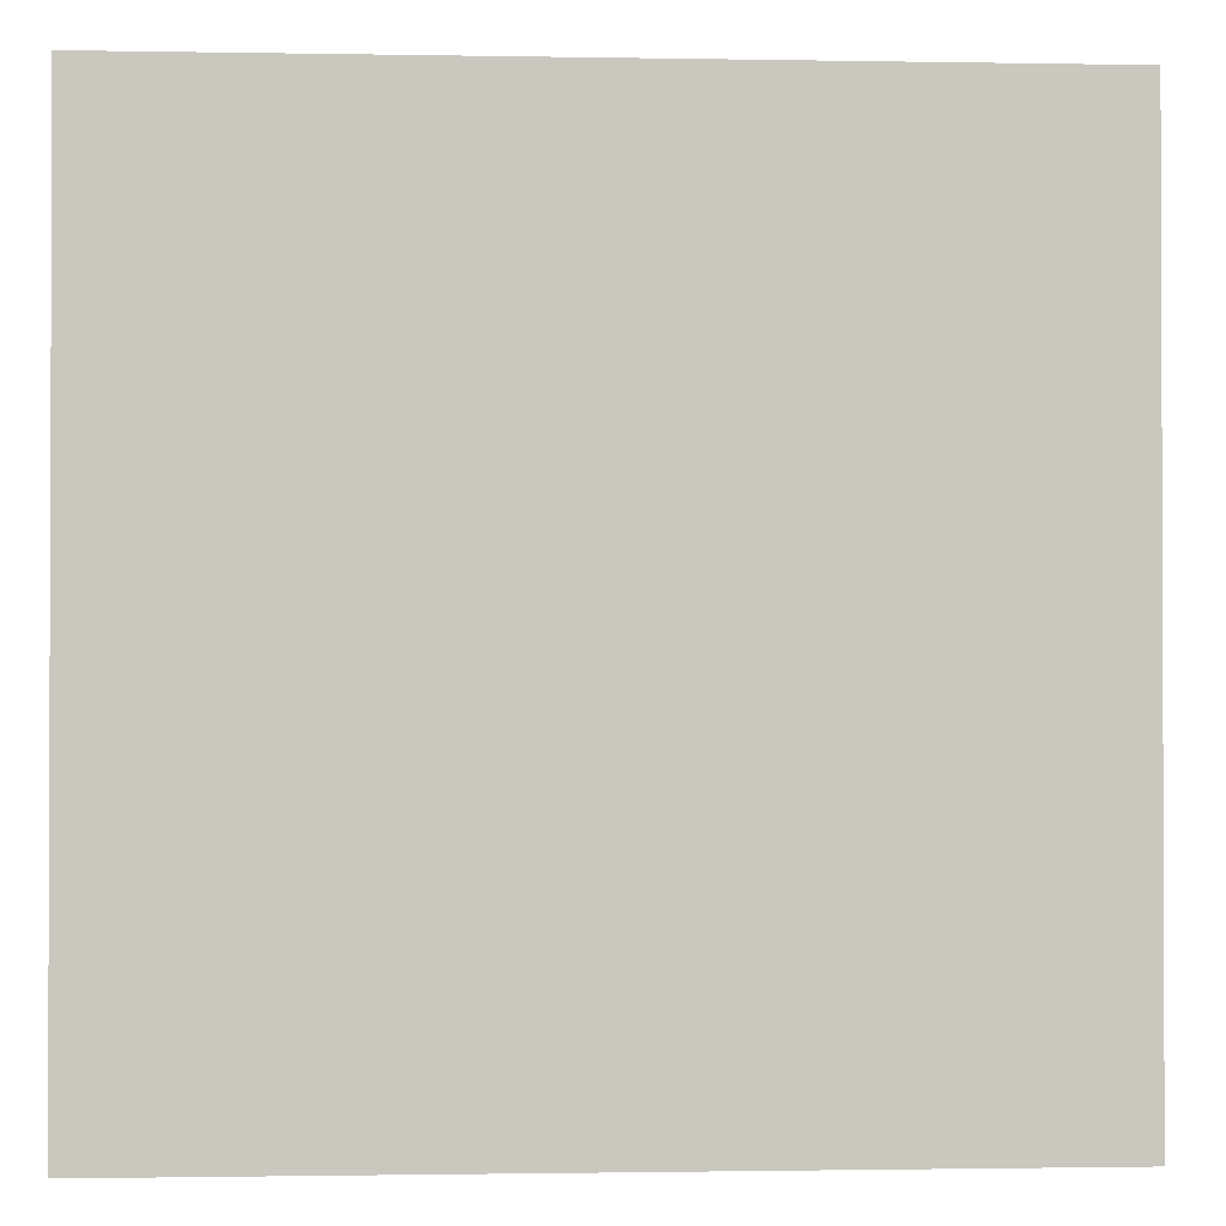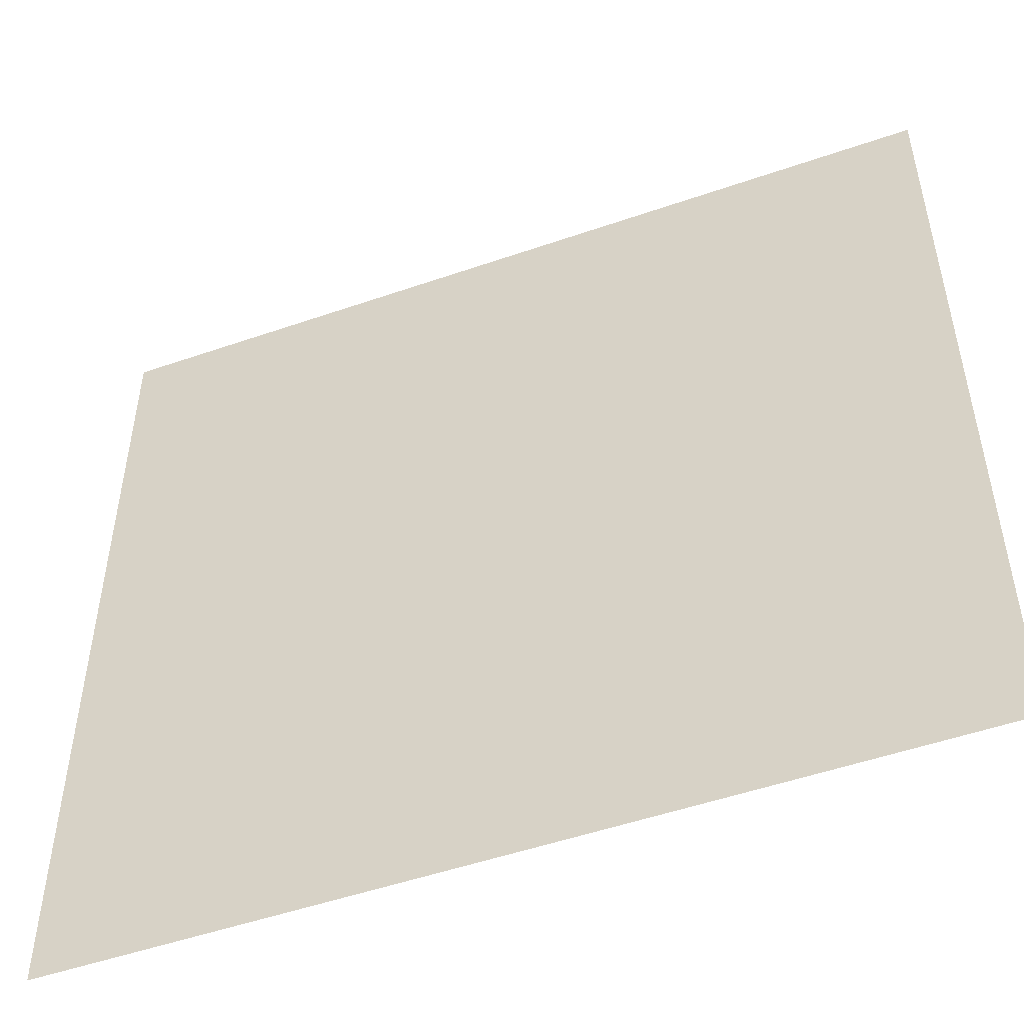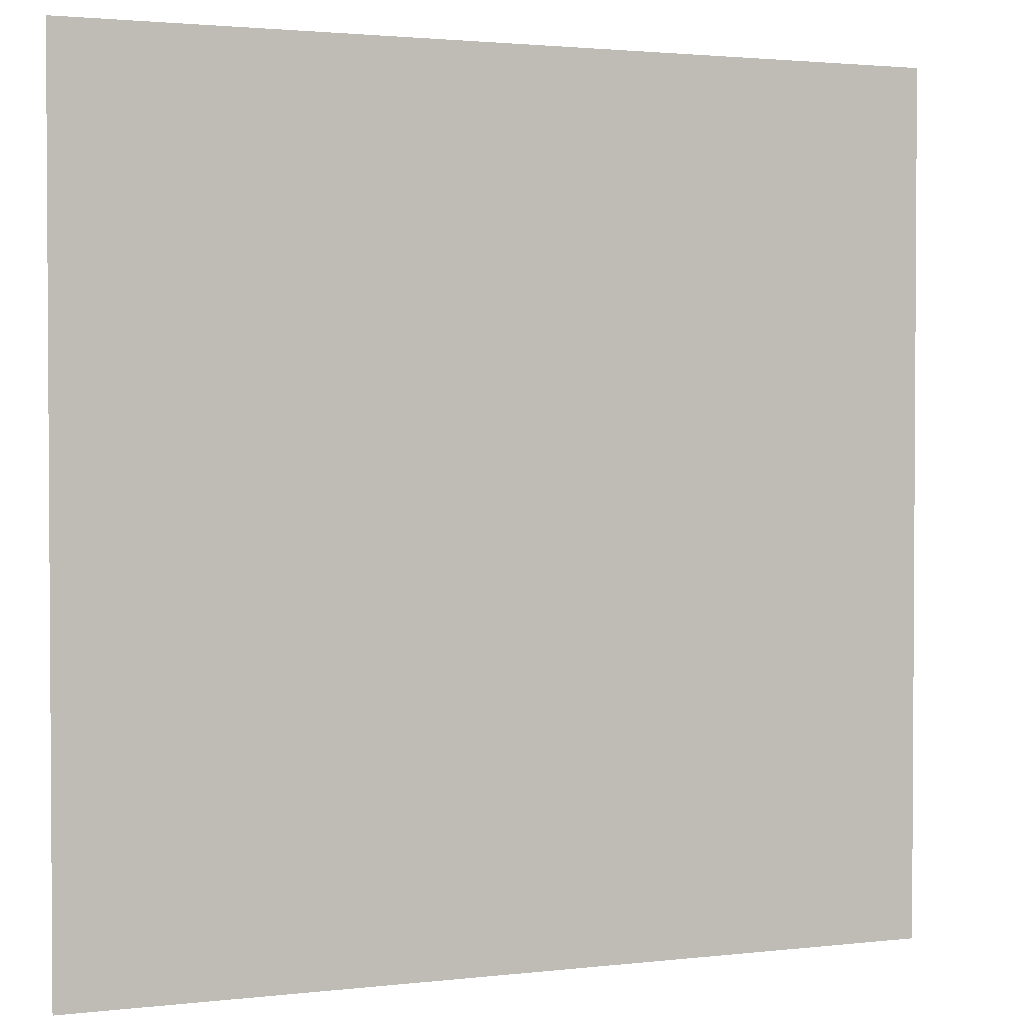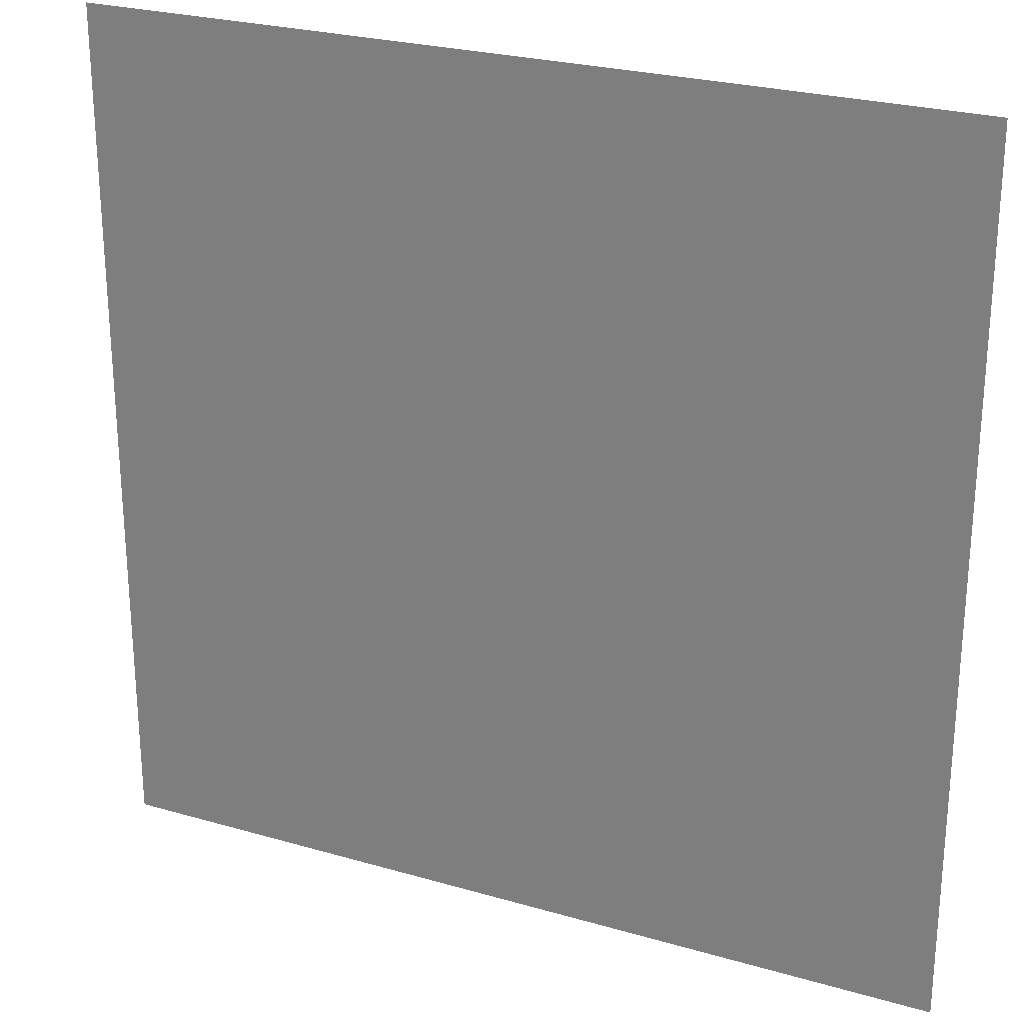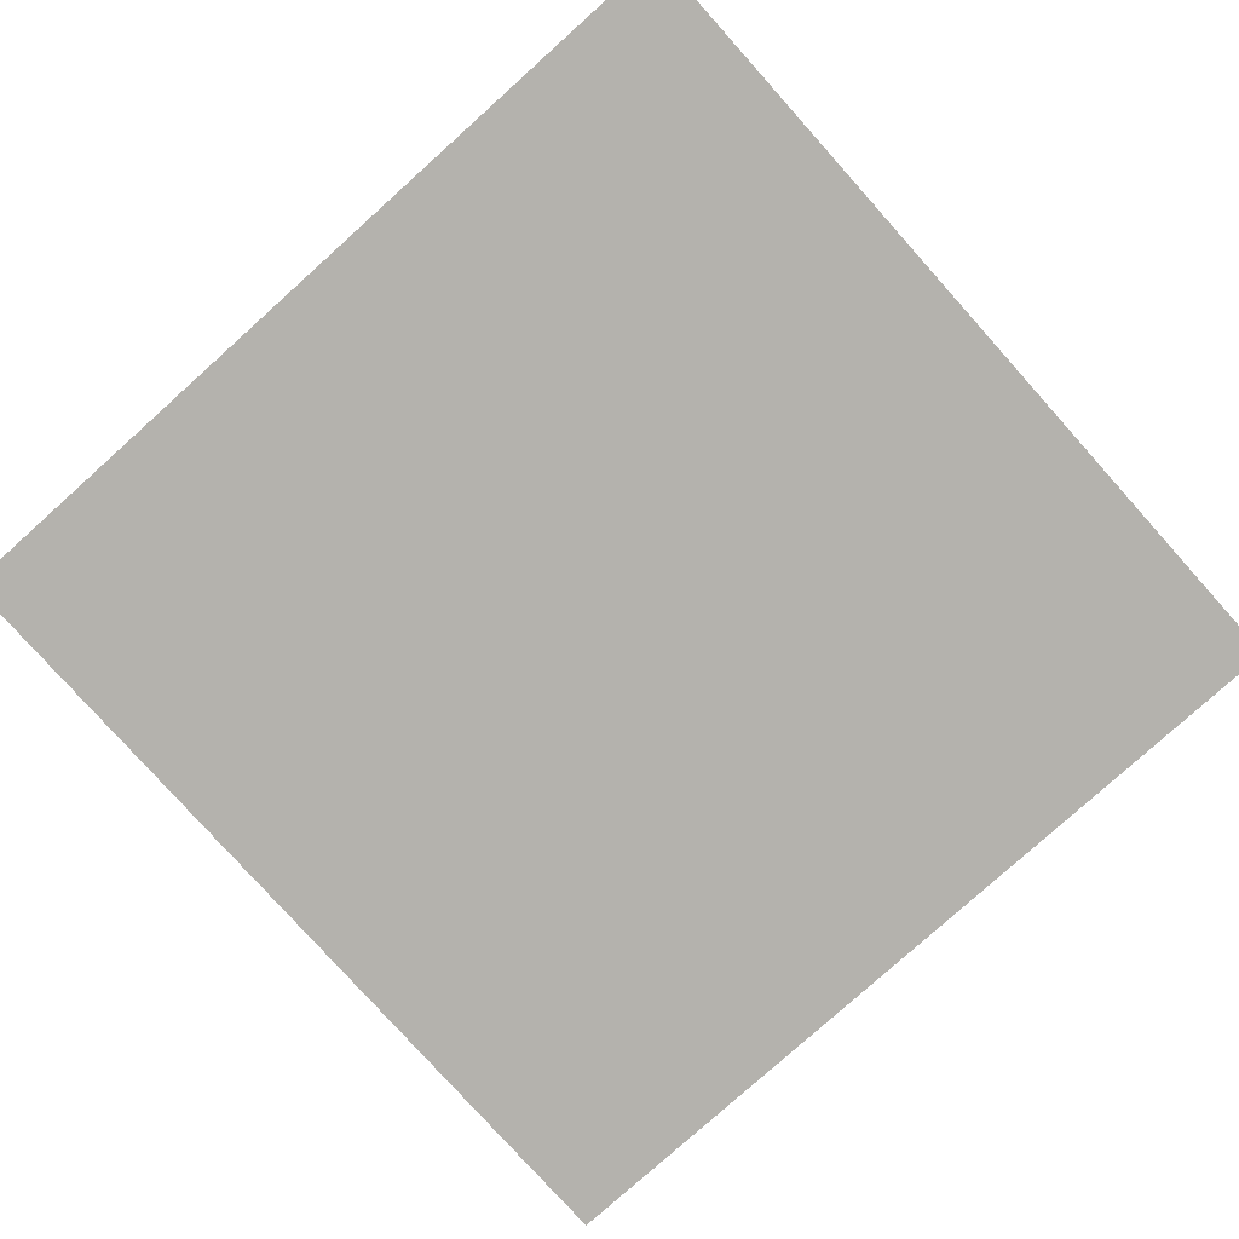
<metadata>
{"format":"obj","ext":"obj","renderer":"f3d","projection":"perspective","resolution":1024,"background":"white","views":[{"elev":-1.2,"azim":176.2,"up":"+Y"},{"elev":-51.0,"azim":-159.3,"up":"+Y"},{"elev":2.1,"azim":-22.4,"up":"+Y"},{"elev":25.5,"azim":-155.0,"up":"+Y"},{"elev":-79.5,"azim":-138.1,"up":"+Z"}]}
</metadata>
<code>
v 0 0.1 0
v 0 0 0
v 0.1 0 0
v 0.06205 0.06472 0
v 0.1499 0.08956 0
v 0 0.3 0
v 0 0.2 0
v 0.08313 0.2481 0
v 0.2 0 0
v 0.07231 0.1494 0
v 0.16 0.2012 0
v 0.2295 0.1575 0
v 0.3 0 0
v 0.4 0 0
v 0.0866 0.35 0
v 0.5 0 0
v 0.45 0.0866 0
v 0.2546 0.08165 0
v 0.1667 0.3005 0
v 0.3074 0.1605 0
v 0.3519 0.0827 0
v 0 0.4 0
v 0 0.6 0
v 0.0866 0.55 0
v 0 0.5 0
v 0.6 0 0
v 0.7 0 0
v 0.65 0.0866 0
v 0.55 0.0866 0
v 0.499 0.1686 0
v 0.4091 0.1661 0
v 0.1651 0.4002 0
v 0.3642 0.2545 0
v 0.2562 0.2494 0
v 0.1732 0.5 0
v 0.0866 0.45 0
v 0.248 0.3504 0
v 0 0.8 0
v 0 0.7 0
v 0.8 0 0
v 0.9 0 0
v 0.9286 0.06363 0
v 0.6944 0.1669 0
v 0.5899 0.1704 0
v 0.7477 0.08321 0
v 0.5471 0.2578 0
v 0.4001 0.3505 0
v 0.3198 0.3227 0
v 0.4977 0.3339 0
v 0.4497 0.2591 0
v 0.2477 0.445 0
v 0.251 0.5426 0
v 0.08119 0.6436 0
v 0.1653 0.6839 0
v 0.1676 0.5906 0
v 0.2468 0.6295 0
v 0.1597 0.7663 0
v 0.08023 0.7357 0
v 0.07579 0.9349 0
v 0 1 0
v 0 0.9 0
v 0.8467 0.07074 0
v 1 0 0
v 1 0.1 0
v 0.839 0.2319 0
v 0.7927 0.1546 0
v 0.7487 0.2571 0
v 0.6344 0.2527 0
v 0.5969 0.3534 0
v 0.321 0.4052 0
v 0.4662 0.4076 0
v 0.345 0.5922 0
v 0.3246 0.4929 0
v 0.09208 0.8472 0
v 0.1502 0.9275 0
v 0.9082 0.1515 0
v 0.9124 0.2571 0
v 0.8352 0.3091 0
v 0.6807 0.3298 0
v 0.5279 0.4099 0
v 0.4948 0.4938 0
v 0.4047 0.449 0
v 0.4464 0.587 0
v 0.4 0.5218 0
v 0.4031 0.6693 0
v 0.3535 0.7465 0
v 0.3261 0.6753 0
v 0.3002 0.8306 0
v 0.2503 0.7441 0
v 0.201 0.8365 0
v 0.1 1 0
v 0.2 1 0
v 0.9114 0.3535 0
v 1 0.2 0
v 0.7482 0.3571 0
v 0.676 0.4076 0
v 0.5874 0.4521 0
v 0.6686 0.4977 0
v 0.4926 0.6668 0
v 0.2497 0.9154 0
v 0.3 1 0
v 0.8276 0.4023 0
v 1 0.3 0
v 1 0.4 0
v 0.9134 0.45 0
v 0.7438 0.4484 0
v 0.7462 0.5447 0
v 0.5224 0.5944 0
v 0.5915 0.5479 0
v 0.4466 0.7469 0
v 0.3995 0.8294 0
v 0.4 1 0
v 0.45 0.9134 0
v 0.35 0.9134 0
v 1 0.5 0
v 0.8277 0.4996 0
v 0.8264 0.5981 0
v 0.6679 0.5898 0
v 0.7487 0.64 0
v 0.6744 0.6698 0
v 0.634 0.745 0
v 0.589 0.6496 0
v 0.5912 0.8307 0
v 0.544 0.7442 0
v 0.4968 0.8309 0
v 0.9134 0.55 0
v 0.9134 0.65 0
v 0.7449 0.7466 0
v 0.6886 0.8319 0
v 0.5 1 0
v 0.55 0.9134 0
v 1 0.6 0
v 0.8282 0.6952 0
v 0.9157 0.7462 0
v 0.7671 0.839 0
v 0.8421 0.7961 0
v 0.6447 0.9156 0
v 0.6 1 0
v 0.7 1 0
v 1 0.7 0
v 1 0.8 0
v 0.9257 0.8458 0
v 0.7376 0.9131 0
v 1 0.9 0
v 0.9 1 0
v 0.8 1 0
v 0.844 0.9081 0
v 1 1 0
v 0.934 0.924 0
f 1 2 4
f 2 3 4
f 7 1 10
f 10 1 4
f 3 9 5
f 3 5 4
f 10 4 5
f 6 7 8
f 8 7 10
f 9 13 18
f 5 9 18
f 8 10 11
f 11 10 5
f 5 18 12
f 5 12 11
f 13 14 21
f 18 13 21
f 22 6 15
f 15 6 8
f 14 16 17
f 21 14 17
f 16 26 29
f 17 16 29
f 15 8 19
f 19 8 11
f 18 21 20
f 12 18 20
f 19 11 34
f 12 20 34
f 34 11 12
f 21 17 31
f 20 21 31
f 25 22 36
f 36 22 15
f 36 15 32
f 32 15 19
f 23 25 24
f 24 25 36
f 26 27 28
f 29 26 28
f 27 40 45
f 28 27 45
f 17 29 30
f 31 17 30
f 29 28 44
f 30 29 44
f 32 19 37
f 37 19 34
f 20 31 33
f 20 33 34
f 37 34 48
f 48 34 33
f 31 30 50
f 33 31 50
f 24 36 35
f 35 36 32
f 35 32 51
f 51 32 37
f 39 23 53
f 53 23 24
f 53 24 55
f 55 24 35
f 58 39 53
f 38 39 58
f 40 41 62
f 45 40 62
f 62 41 42
f 41 63 42
f 45 62 66
f 28 45 43
f 44 28 43
f 43 45 66
f 30 44 46
f 50 30 46
f 44 43 68
f 46 44 68
f 51 37 70
f 70 37 48
f 33 50 47
f 33 47 48
f 70 48 47
f 50 46 49
f 47 50 49
f 73 51 70
f 55 35 52
f 52 35 51
f 52 51 73
f 58 53 54
f 54 53 55
f 54 55 56
f 55 52 56
f 57 58 54
f 61 38 74
f 74 38 58
f 74 58 57
f 59 61 74
f 60 61 59
f 62 42 76
f 66 62 76
f 63 64 42
f 64 76 42
f 76 65 66
f 43 66 67
f 68 43 67
f 67 66 65
f 68 67 79
f 46 68 69
f 49 46 69
f 69 68 79
f 73 70 82
f 82 70 47
f 49 69 80
f 47 49 71
f 47 71 82
f 71 49 80
f 84 73 82
f 52 73 72
f 52 72 56
f 72 73 84
f 87 56 72
f 57 54 89
f 89 54 56
f 89 56 87
f 74 57 90
f 57 89 90
f 75 59 74
f 90 75 74
f 91 60 59
f 75 91 59
f 76 77 65
f 64 94 76
f 76 94 77
f 65 77 78
f 65 78 67
f 78 95 67
f 79 67 95
f 95 96 79
f 69 79 96
f 69 96 97
f 97 80 69
f 84 82 81
f 71 80 81
f 97 81 80
f 71 81 82
f 72 84 83
f 84 81 83
f 85 87 72
f 83 85 72
f 86 89 87
f 85 86 87
f 88 90 89
f 86 88 89
f 100 75 90
f 100 90 88
f 92 91 75
f 100 92 75
f 77 93 78
f 94 103 77
f 77 103 93
f 78 93 102
f 78 102 95
f 95 102 106
f 95 106 96
f 96 106 98
f 96 98 97
f 97 98 109
f 97 109 81
f 108 83 81
f 81 109 108
f 99 85 83
f 108 99 83
f 110 86 85
f 99 110 85
f 111 88 86
f 110 111 86
f 114 100 88
f 111 114 88
f 101 92 100
f 114 101 100
f 93 105 102
f 103 104 93
f 93 104 105
f 102 105 116
f 102 116 106
f 106 116 107
f 106 107 98
f 107 118 98
f 98 118 109
f 122 99 108
f 109 118 122
f 122 108 109
f 124 110 99
f 122 124 99
f 125 111 110
f 124 125 110
f 113 114 111
f 125 113 111
f 112 101 114
f 113 112 114
f 105 126 116
f 104 115 105
f 105 115 126
f 116 126 117
f 116 117 107
f 107 117 119
f 107 119 118
f 118 119 120
f 118 120 122
f 121 124 122
f 121 122 120
f 123 125 124
f 121 123 124
f 131 113 125
f 123 131 125
f 130 112 113
f 131 130 113
f 126 127 117
f 115 132 126
f 126 132 127
f 117 127 133
f 117 133 119
f 119 133 128
f 119 128 120
f 120 128 121
f 129 123 121
f 129 121 128
f 137 131 123
f 129 137 123
f 138 130 131
f 137 138 131
f 127 134 133
f 132 140 127
f 127 140 134
f 133 134 136
f 133 136 128
f 135 129 128
f 128 136 135
f 143 137 129
f 135 143 129
f 139 138 137
f 143 139 137
f 134 142 136
f 140 141 134
f 134 141 142
f 147 143 135
f 136 142 147
f 147 135 136
f 146 139 143
f 147 146 143
f 142 149 147
f 141 144 142
f 142 144 149
f 145 146 147
f 145 147 149
f 144 148 149
f 148 145 149

</code>
